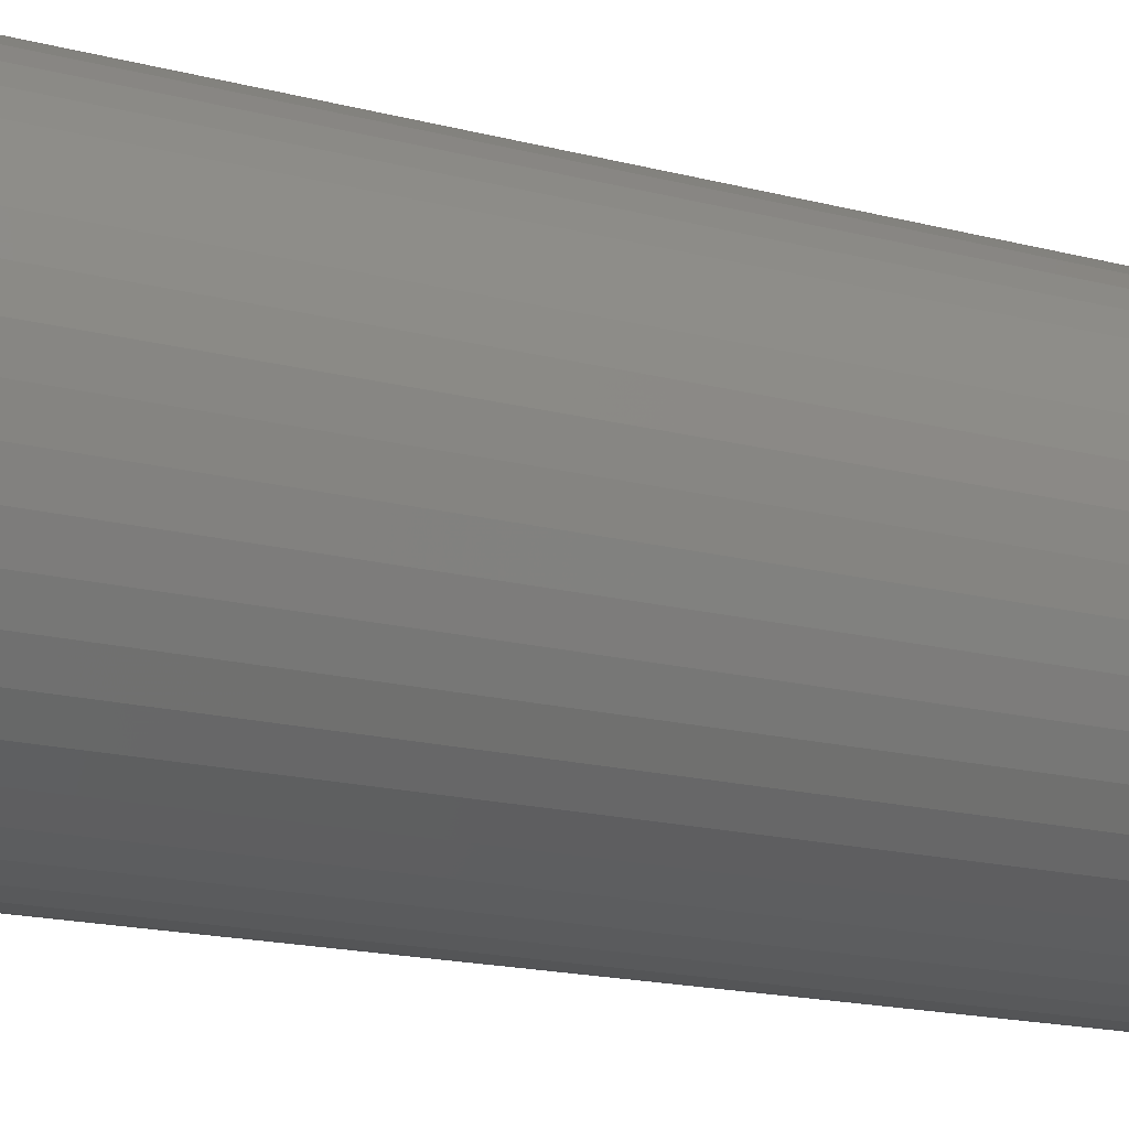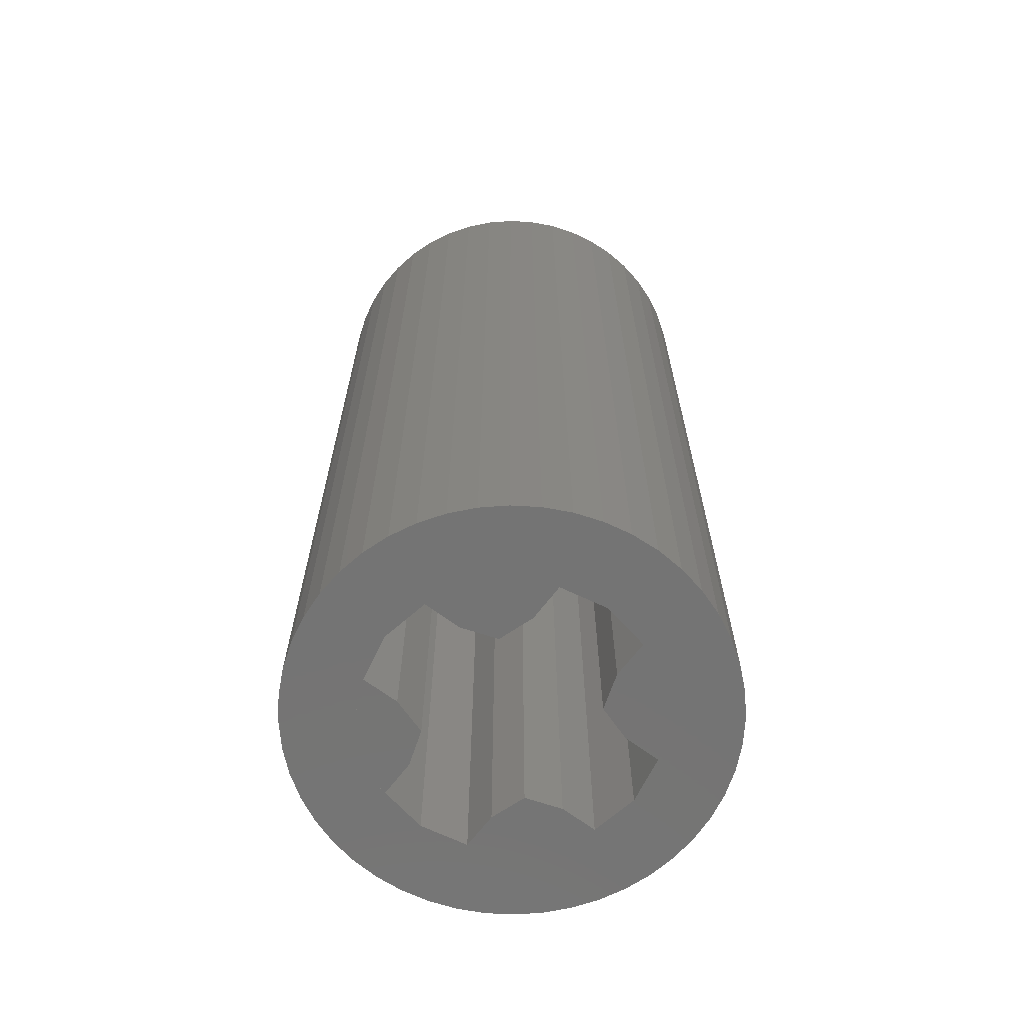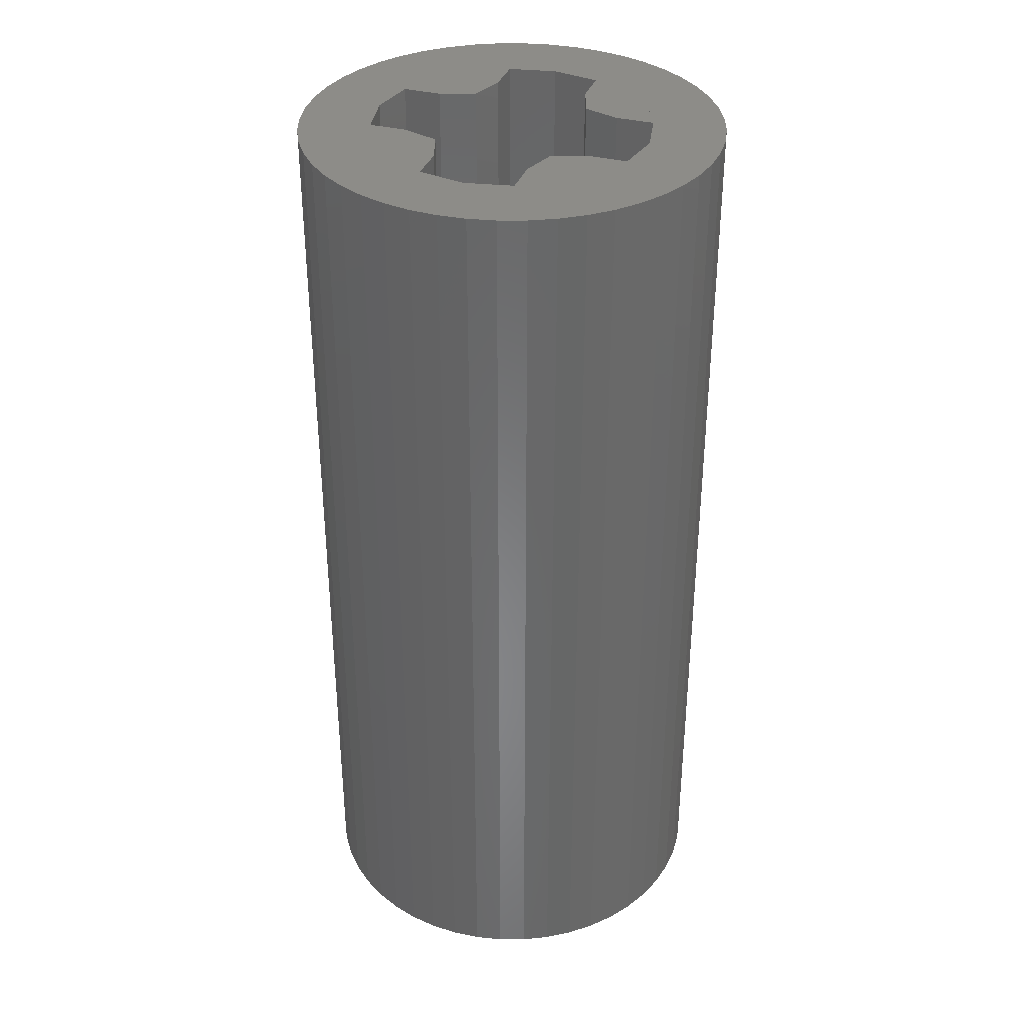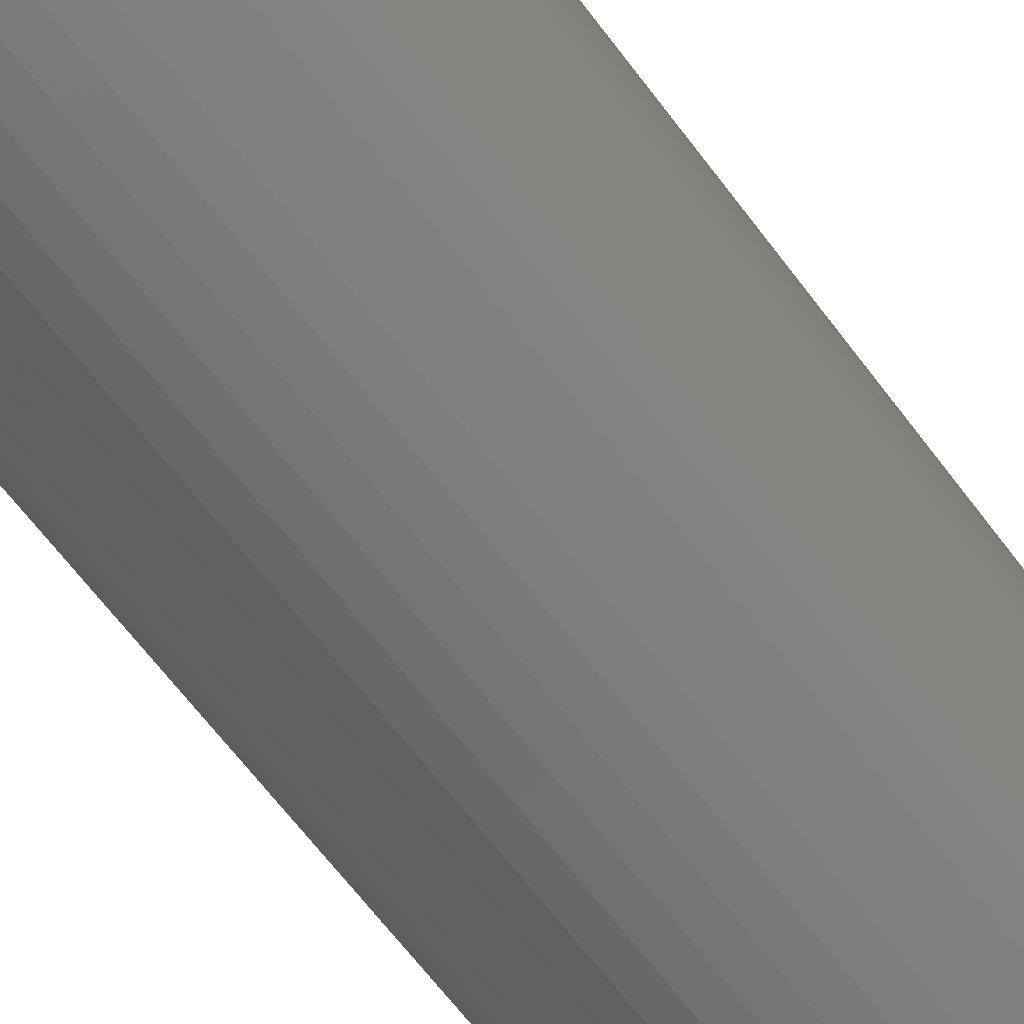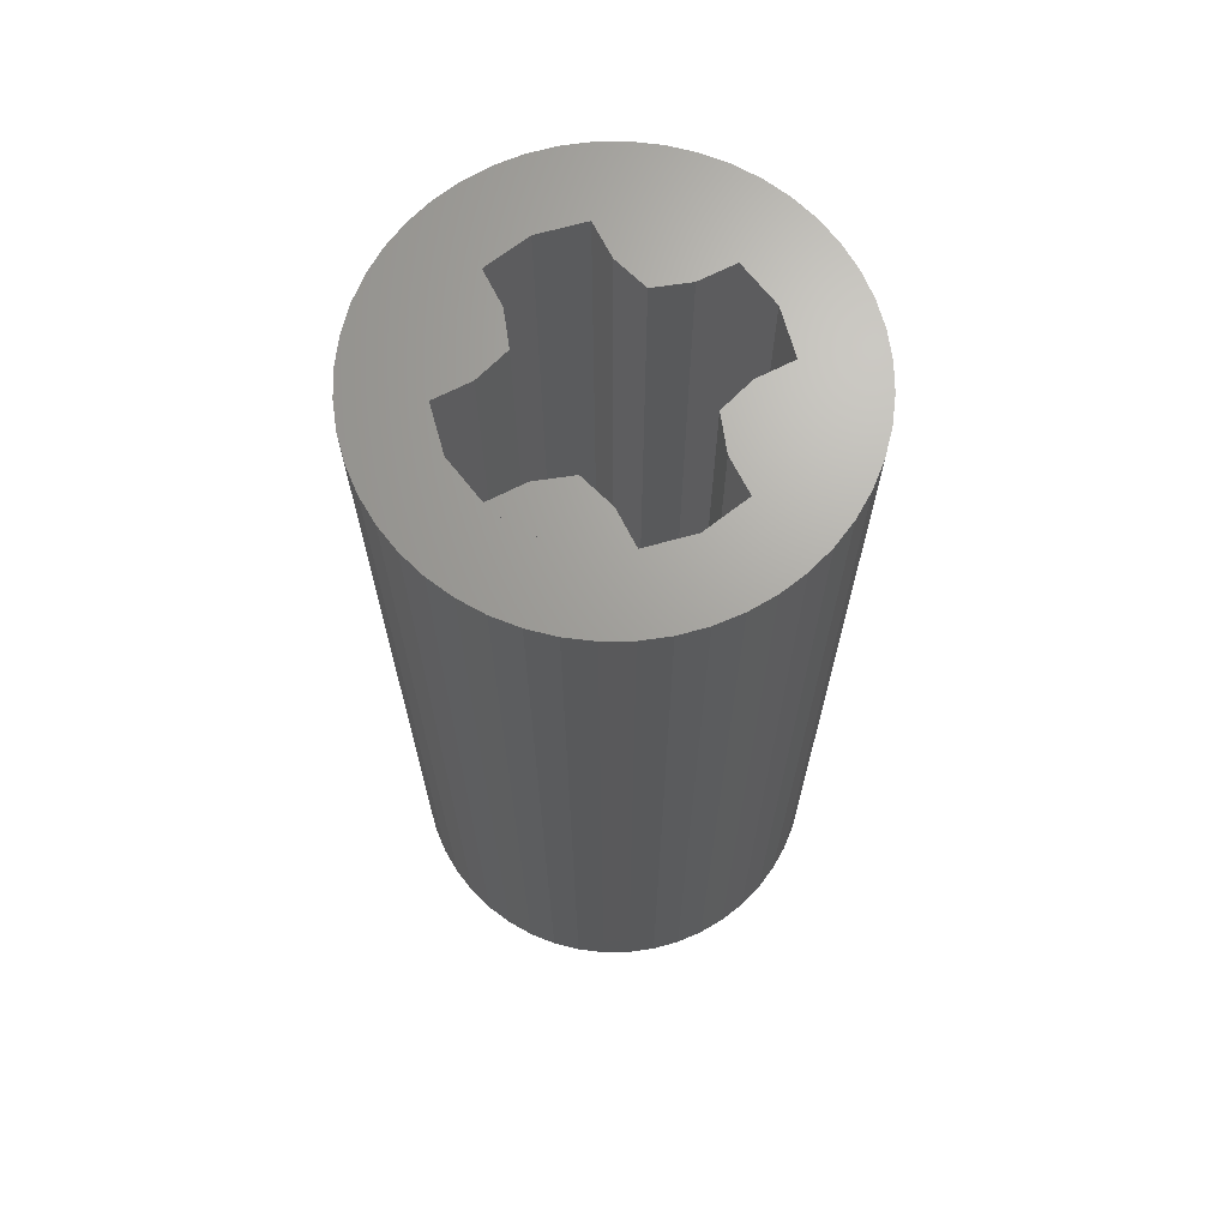
<metadata>
{"format":"stl","ext":"stl","renderer":"f3d","projection":"perspective","resolution":1024,"background":"white","views":[{"elev":-17.2,"azim":-117.6,"up":"+Y"},{"elev":-66.4,"azim":-37.0,"up":"+Z"},{"elev":35.3,"azim":108.7,"up":"+Z"},{"elev":-69.9,"azim":-142.2,"up":"+Y"},{"elev":68.0,"azim":-116.9,"up":"+Z"}]}
</metadata>
<code>
# stl→obj: 256 verts, 448 faces
v 3.569 0.4698 8
v 3.6 0 8
v 3.6 0 -8
v 3.569 0.4698 -8
v 3.477 0.9317 8
v 3.477 0.9317 -8
v 3.326 1.378 8
v 3.326 1.378 -8
v 3.118 1.8 8
v 3.118 1.8 -8
v 2.856 2.192 8
v 2.856 2.192 -8
v 2.546 2.546 8
v 2.546 2.546 -8
v 2.192 2.856 8
v 2.192 2.856 -8
v 1.8 3.118 8
v 1.8 3.118 -8
v 1.378 3.326 8
v 1.378 3.326 -8
v 0.9317 3.477 8
v 0.9317 3.477 -8
v 0.4698 3.569 8
v 0.4698 3.569 -8
v 0 3.6 8
v 0 3.6 -8
v -0.4698 3.569 8
v -0.4698 3.569 -8
v -0.9317 3.477 8
v -0.9317 3.477 -8
v -1.378 3.326 8
v -1.378 3.326 -8
v -1.8 3.118 8
v -1.8 3.118 -8
v -2.192 2.856 8
v -2.192 2.856 -8
v -2.546 2.546 8
v -2.546 2.546 -8
v -2.856 2.192 8
v -2.856 2.192 -8
v -3.118 1.8 8
v -3.118 1.8 -8
v -3.326 1.378 8
v -3.326 1.378 -8
v -3.477 0.9317 8
v -3.477 0.9317 -8
v -3.569 0.4698 8
v -3.569 0.4698 -8
v -3.6 0 8
v -3.6 0 -8
v -3.569 -0.4698 8
v -3.569 -0.4698 -8
v -3.477 -0.9317 8
v -3.477 -0.9317 -8
v -3.326 -1.378 8
v -3.326 -1.378 -8
v -3.118 -1.8 8
v -3.118 -1.8 -8
v -2.856 -2.192 8
v -2.856 -2.192 -8
v -2.546 -2.546 8
v -2.546 -2.546 -8
v -2.192 -2.856 8
v -2.192 -2.856 -8
v -1.8 -3.118 8
v -1.8 -3.118 -8
v -1.378 -3.326 8
v -1.378 -3.326 -8
v -0.9317 -3.477 8
v -0.9317 -3.477 -8
v -0.4698 -3.569 8
v -0.4698 -3.569 -8
v 0 -3.6 8
v 0 -3.6 -8
v 0.4698 -3.569 8
v 0.4698 -3.569 -8
v 0.9317 -3.477 8
v 0.9317 -3.477 -8
v 1.378 -3.326 8
v 1.378 -3.326 -8
v 1.8 -3.118 8
v 1.8 -3.118 -8
v 2.192 -2.856 8
v 2.192 -2.856 -8
v 2.546 -2.546 8
v 2.546 -2.546 -8
v 2.856 -2.192 8
v 2.856 -2.192 -8
v 3.118 -1.8 8
v 3.118 -1.8 -8
v 3.326 -1.378 8
v 3.326 -1.378 -8
v 3.477 -0.9317 8
v 3.477 -0.9317 -8
v 3.569 -0.4698 8
v 3.569 -0.4698 -8
v 0.9184 2.217 8
v 2.217 0.9184 8
v 2.078 1.2 8
v 1.2 2.079 8
v 1.904 1.461 8
v 1.461 1.904 8
v 1.697 1.697 8
v -2.217 0.9184 8
v -0.9184 2.217 8
v -1.2 2.078 8
v -2.079 1.2 8
v -1.461 1.904 8
v -1.904 1.461 8
v -1.697 1.697 8
v -0.9184 -2.217 8
v -2.217 -0.9184 8
v -2.078 -1.2 8
v -1.2 -2.079 8
v -1.904 -1.461 8
v -1.461 -1.904 8
v -1.697 -1.697 8
v 2.217 -0.9184 8
v 0.9184 -2.217 8
v 1.2 -2.078 8
v 2.079 -1.2 8
v 1.461 -1.904 8
v 1.904 -1.461 8
v 1.697 -1.697 8
v 1 1 8
v 1.6 0.8 8
v 2.241 0.8 8
v 0.8 1.6 8
v 0.8 2.241 8
v -1 1 8
v -0.8 1.6 8
v -0.8 2.241 8
v -2.241 0.8 8
v -1.6 0.8 8
v -1.6 -0.8 8
v -2.241 -0.8 8
v -1 -1 8
v -0.8 -2.241 8
v -0.8 -1.6 8
v 1 -1 8
v 0.8 -2.241 8
v 0.8 -1.6 8
v 1.6 -0.8 8
v 2.241 -0.8 8
v 0.9184 -2.217 -8
v 2.217 -0.9184 -8
v 2.078 -1.2 -8
v 1.2 -2.079 -8
v 1.904 -1.461 -8
v 1.461 -1.904 -8
v 1.697 -1.697 -8
v -2.217 -0.9184 -8
v -0.9184 -2.217 -8
v -1.2 -2.078 -8
v -2.079 -1.2 -8
v -1.461 -1.904 -8
v -1.904 -1.461 -8
v -1.697 -1.697 -8
v -0.9184 2.217 -8
v -2.217 0.9184 -8
v -2.078 1.2 -8
v -1.2 2.079 -8
v -1.904 1.461 -8
v -1.461 1.904 -8
v -1.697 1.697 -8
v 2.217 0.9184 -8
v 0.9184 2.217 -8
v 1.2 2.078 -8
v 2.079 1.2 -8
v 1.461 1.904 -8
v 1.904 1.461 -8
v 1.697 1.697 -8
v 1 -1 -8
v 1.6 -0.8 -8
v 2.241 -0.8 -8
v 0.8 -1.6 -8
v 0.8 -2.241 -8
v -1 -1 -8
v -0.8 -1.6 -8
v -0.8 -2.241 -8
v -2.241 -0.8 -8
v -1.6 -0.8 -8
v -1.6 0.8 -8
v -2.241 0.8 -8
v -1 1 -8
v -0.8 2.241 -8
v -0.8 1.6 -8
v 1 1 -8
v 0.8 2.241 -8
v 0.8 1.6 -8
v 1.6 0.8 -8
v 2.241 0.8 -8
v 2.4 0 -8
v 2.4 0 8
v 0 2.4 8
v 0 2.4 -8
v -2.4 0 8
v -2.4 0 -8
v 0 -2.4 8
v 0 -2.4 -8
v 2.379 0.3132 8
v 2.318 0.6211 8
v 2.217 0.9185 8
v 0.6211 2.318 8
v 0.3132 2.379 8
v 0.9185 2.217 8
v -0.3132 2.379 8
v -0.6211 2.318 8
v -0.9185 2.217 8
v -2.318 0.6211 8
v -2.379 0.3132 8
v -2.217 0.9185 8
v -2.379 -0.3132 8
v -2.318 -0.6211 8
v -2.217 -0.9185 8
v -0.6211 -2.318 8
v -0.3132 -2.379 8
v -0.9185 -2.217 8
v 0.3132 -2.379 8
v 0.6211 -2.318 8
v 0.9185 -2.217 8
v 2.318 -0.6211 8
v 2.379 -0.3132 8
v 2.217 -0.9185 8
v 2.318 0.6211 -8
v 2.379 0.3132 -8
v 2.217 0.9185 -8
v 0.3132 2.379 -8
v 0.6211 2.318 -8
v 0.9185 2.217 -8
v -0.6211 2.318 -8
v -0.3132 2.379 -8
v -0.9185 2.217 -8
v -2.379 0.3132 -8
v -2.318 0.6211 -8
v -2.217 0.9185 -8
v -2.318 -0.6211 -8
v -2.379 -0.3132 -8
v -2.217 -0.9185 -8
v -0.3132 -2.379 -8
v -0.6211 -2.318 -8
v -0.9185 -2.217 -8
v 0.6211 -2.318 -8
v 0.3132 -2.379 -8
v 0.9185 -2.217 -8
v 2.379 -0.3132 -8
v 2.318 -0.6211 -8
v 2.217 -0.9185 -8
v 2.078 1.2 -8
v -1.2 2.078 -8
v -2.078 -1.2 -8
v 1.2 -2.078 -8
v 1.2 2.078 8
v -2.078 1.2 8
v -1.2 -2.078 8
v 2.078 -1.2 8
f 1 2 3
f 3 4 1
f 5 1 4
f 4 6 5
f 7 5 6
f 6 8 7
f 9 7 8
f 8 10 9
f 11 9 10
f 10 12 11
f 13 11 12
f 12 14 13
f 15 13 14
f 14 16 15
f 17 15 16
f 16 18 17
f 19 17 18
f 18 20 19
f 21 19 20
f 20 22 21
f 23 21 22
f 22 24 23
f 25 23 24
f 24 26 25
f 27 25 26
f 26 28 27
f 29 27 28
f 28 30 29
f 31 29 30
f 30 32 31
f 33 31 32
f 32 34 33
f 35 33 34
f 34 36 35
f 37 35 36
f 36 38 37
f 39 37 38
f 38 40 39
f 41 39 40
f 40 42 41
f 43 41 42
f 42 44 43
f 45 43 44
f 44 46 45
f 47 45 46
f 46 48 47
f 49 47 48
f 48 50 49
f 51 49 50
f 50 52 51
f 53 51 52
f 52 54 53
f 55 53 54
f 54 56 55
f 57 55 56
f 56 58 57
f 59 57 58
f 58 60 59
f 61 59 60
f 60 62 61
f 63 61 62
f 62 64 63
f 65 63 64
f 64 66 65
f 67 65 66
f 66 68 67
f 69 67 68
f 68 70 69
f 71 69 70
f 70 72 71
f 73 71 72
f 72 74 73
f 75 73 74
f 74 76 75
f 77 75 76
f 76 78 77
f 79 77 78
f 78 80 79
f 81 79 80
f 80 82 81
f 83 81 82
f 82 84 83
f 85 83 84
f 84 86 85
f 87 85 86
f 86 88 87
f 89 87 88
f 88 90 89
f 91 89 90
f 90 92 91
f 93 91 92
f 92 94 93
f 95 93 94
f 94 96 95
f 2 95 96
f 96 3 2
f 97 98 99
f 99 100 97
f 100 99 101
f 101 102 100
f 102 101 103
f 104 105 106
f 106 107 104
f 107 106 108
f 108 109 107
f 109 108 110
f 111 112 113
f 113 114 111
f 114 113 115
f 115 116 114
f 116 115 117
f 118 119 120
f 120 121 118
f 121 120 122
f 122 123 121
f 123 122 124
f 98 97 125
f 125 126 127
f 127 98 125
f 128 125 97
f 97 129 128
f 130 105 104
f 130 131 132
f 132 105 130
f 133 134 130
f 130 104 133
f 135 136 112
f 112 137 135
f 112 111 137
f 111 138 139
f 139 137 111
f 119 118 140
f 141 119 140
f 140 142 141
f 143 140 118
f 118 144 143
f 145 146 147
f 147 148 145
f 148 147 149
f 149 150 148
f 150 149 151
f 152 153 154
f 154 155 152
f 155 154 156
f 156 157 155
f 157 156 158
f 159 160 161
f 161 162 159
f 162 161 163
f 163 164 162
f 164 163 165
f 166 167 168
f 168 169 166
f 169 168 170
f 170 171 169
f 171 170 172
f 146 145 173
f 173 174 175
f 175 146 173
f 176 173 145
f 145 177 176
f 178 153 152
f 178 179 180
f 180 153 178
f 181 182 178
f 178 152 181
f 183 184 160
f 160 185 183
f 160 159 185
f 159 186 187
f 187 185 159
f 167 166 188
f 189 167 188
f 188 190 189
f 191 188 166
f 166 192 191
f 193 194 127
f 127 192 193
f 191 192 127
f 127 126 191
f 191 126 125
f 125 188 191
f 188 125 128
f 128 190 188
f 190 128 129
f 129 189 190
f 129 195 196
f 196 189 129
f 196 195 132
f 132 186 196
f 187 186 132
f 132 131 187
f 187 131 130
f 130 185 187
f 185 130 134
f 134 183 185
f 183 134 133
f 133 184 183
f 184 133 197
f 197 198 184
f 198 197 136
f 136 181 198
f 181 136 135
f 135 182 181
f 182 135 137
f 137 178 182
f 178 137 139
f 139 179 178
f 179 139 138
f 138 180 179
f 138 199 200
f 200 180 138
f 200 199 141
f 141 177 200
f 177 141 142
f 142 176 177
f 176 142 140
f 140 173 176
f 173 140 143
f 143 174 173
f 174 143 144
f 144 175 174
f 175 144 194
f 194 193 175
f 194 201 202
f 202 203 194
f 195 204 205
f 204 195 206
f 195 207 208
f 208 209 195
f 197 210 211
f 210 197 212
f 197 213 214
f 214 215 197
f 199 216 217
f 216 199 218
f 199 219 220
f 220 221 199
f 194 222 223
f 222 194 224
f 193 225 226
f 225 193 227
f 196 228 229
f 229 230 196
f 196 231 232
f 231 196 233
f 198 234 235
f 235 236 198
f 198 237 238
f 237 198 239
f 200 240 241
f 241 242 200
f 200 243 244
f 243 200 245
f 193 246 247
f 247 248 193
f 3 226 4
f 226 3 193
f 4 225 6
f 225 4 226
f 6 227 8
f 227 6 225
f 8 249 10
f 249 8 227
f 10 171 12
f 171 10 249
f 12 172 14
f 172 12 171
f 14 170 16
f 170 14 172
f 16 168 18
f 168 16 170
f 18 230 20
f 230 18 168
f 20 229 22
f 229 20 230
f 22 228 24
f 228 22 229
f 24 196 26
f 196 24 228
f 26 232 28
f 232 26 196
f 28 231 30
f 231 28 232
f 30 233 32
f 233 30 231
f 32 250 34
f 250 32 233
f 34 164 36
f 164 34 250
f 36 165 38
f 165 36 164
f 38 163 40
f 163 38 165
f 40 161 42
f 161 40 163
f 42 236 44
f 236 42 161
f 44 235 46
f 235 44 236
f 46 234 48
f 234 46 235
f 48 198 50
f 198 48 234
f 50 238 52
f 238 50 198
f 52 237 54
f 237 52 238
f 54 239 56
f 239 54 237
f 56 251 58
f 251 56 239
f 58 157 60
f 157 58 251
f 60 158 62
f 158 60 157
f 62 156 64
f 156 62 158
f 64 154 66
f 154 64 156
f 66 242 68
f 242 66 154
f 68 241 70
f 241 68 242
f 70 240 72
f 240 70 241
f 72 200 74
f 200 72 240
f 74 244 76
f 244 74 200
f 76 243 78
f 243 76 244
f 78 245 80
f 245 78 243
f 80 252 82
f 252 80 245
f 82 150 84
f 150 82 252
f 84 151 86
f 151 84 150
f 86 149 88
f 149 86 151
f 88 147 90
f 147 88 149
f 90 248 92
f 248 90 147
f 92 247 94
f 247 92 248
f 94 246 96
f 246 94 247
f 96 193 3
f 193 96 246
f 2 1 201
f 201 194 2
f 1 5 202
f 202 201 1
f 5 7 203
f 203 202 5
f 7 9 99
f 99 203 7
f 9 11 101
f 101 99 9
f 11 13 103
f 103 101 11
f 13 15 102
f 102 103 13
f 15 17 253
f 253 102 15
f 17 19 206
f 206 253 17
f 19 21 204
f 204 206 19
f 21 23 205
f 205 204 21
f 23 25 195
f 195 205 23
f 25 27 207
f 207 195 25
f 27 29 208
f 208 207 27
f 29 31 209
f 209 208 29
f 31 33 106
f 106 209 31
f 33 35 108
f 108 106 33
f 35 37 110
f 110 108 35
f 37 39 109
f 109 110 37
f 39 41 254
f 254 109 39
f 41 43 212
f 212 254 41
f 43 45 210
f 210 212 43
f 45 47 211
f 211 210 45
f 47 49 197
f 197 211 47
f 49 51 213
f 213 197 49
f 51 53 214
f 214 213 51
f 53 55 215
f 215 214 53
f 55 57 113
f 113 215 55
f 57 59 115
f 115 113 57
f 59 61 117
f 117 115 59
f 61 63 116
f 116 117 61
f 63 65 255
f 255 116 63
f 65 67 218
f 218 255 65
f 67 69 216
f 216 218 67
f 69 71 217
f 217 216 69
f 71 73 199
f 199 217 71
f 73 75 219
f 219 199 73
f 75 77 220
f 220 219 75
f 77 79 221
f 221 220 77
f 79 81 120
f 120 221 79
f 81 83 122
f 122 120 81
f 83 85 124
f 124 122 83
f 85 87 123
f 123 124 85
f 87 89 256
f 256 123 87
f 89 91 224
f 224 256 89
f 91 93 222
f 222 224 91
f 93 95 223
f 223 222 93
f 95 2 194
f 194 223 95

</code>
